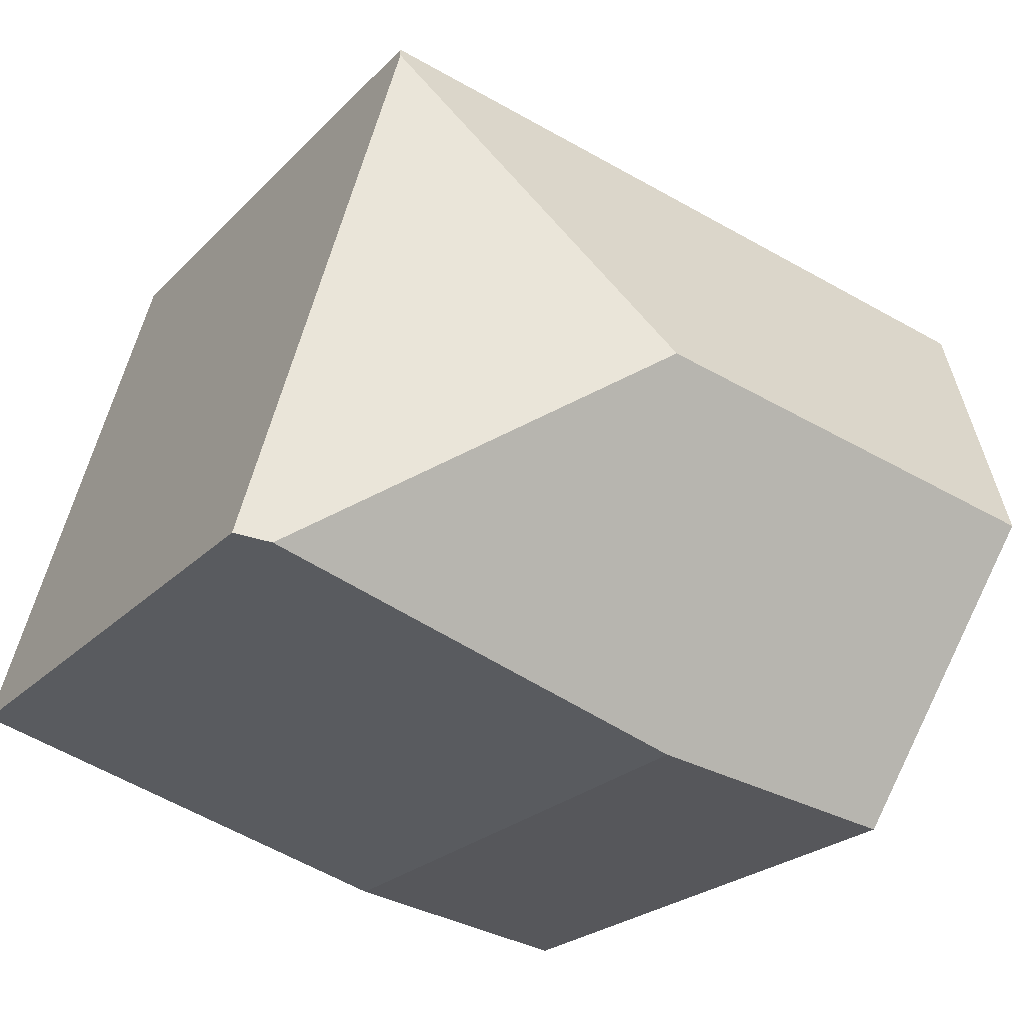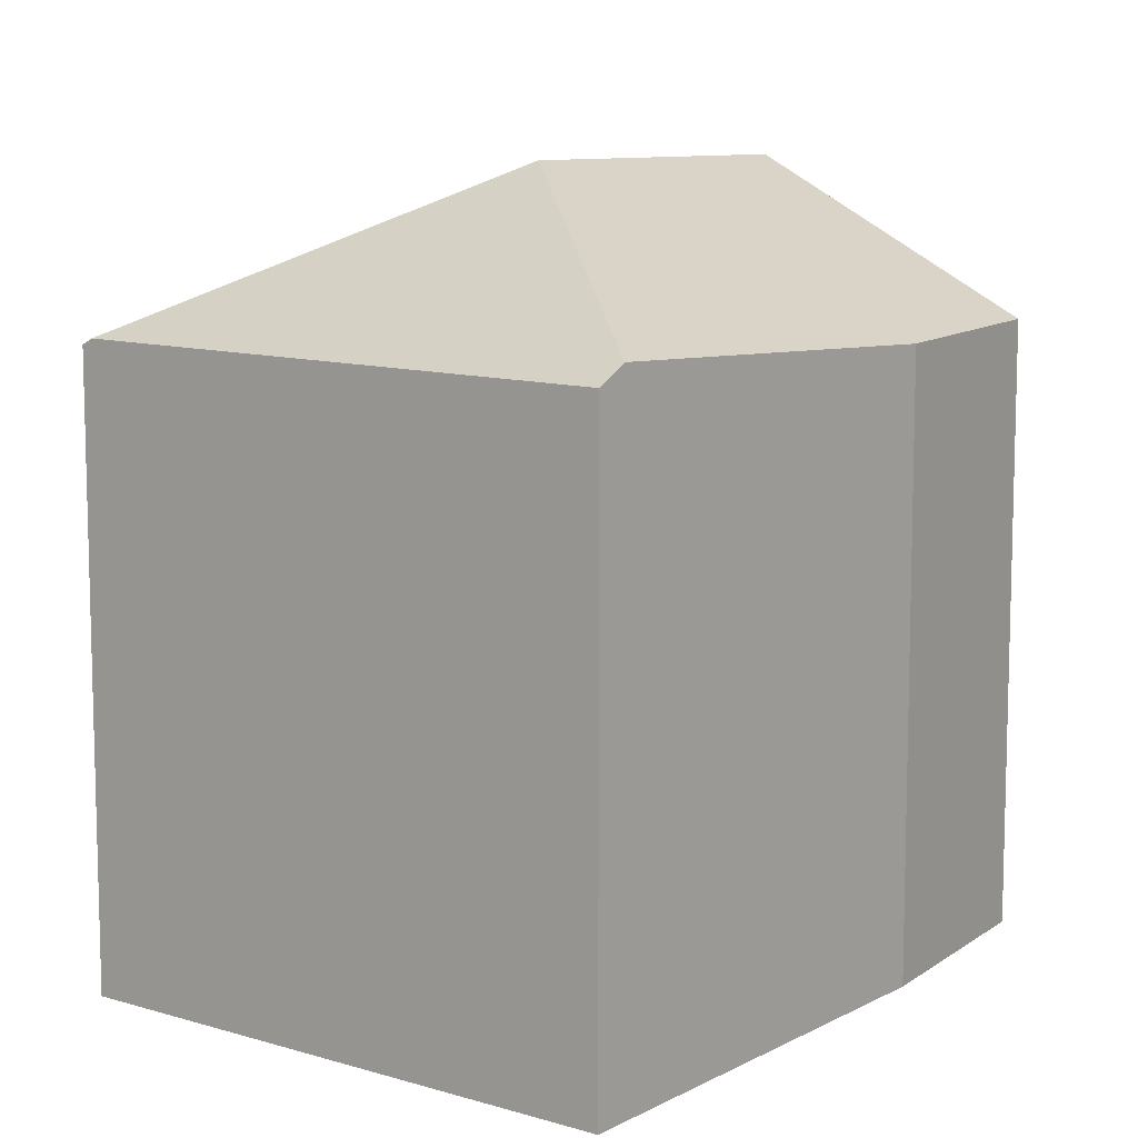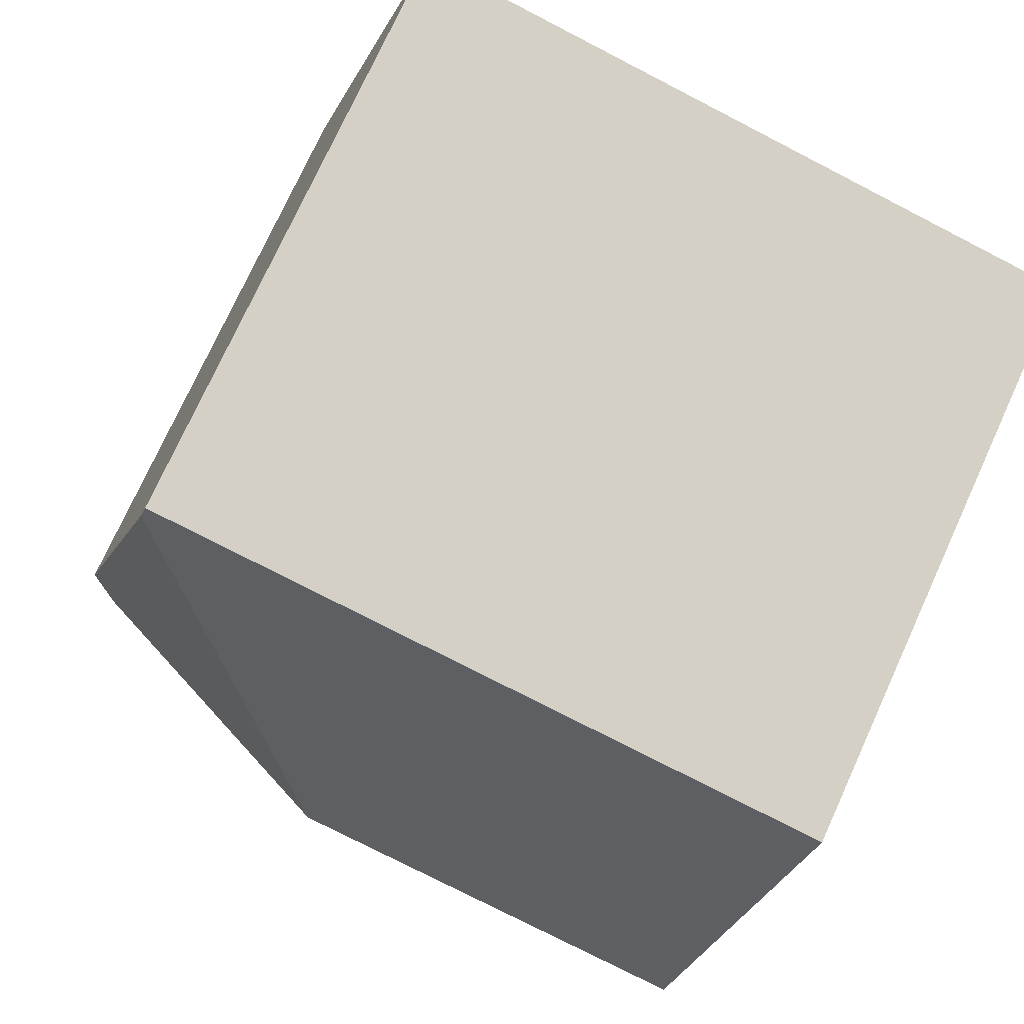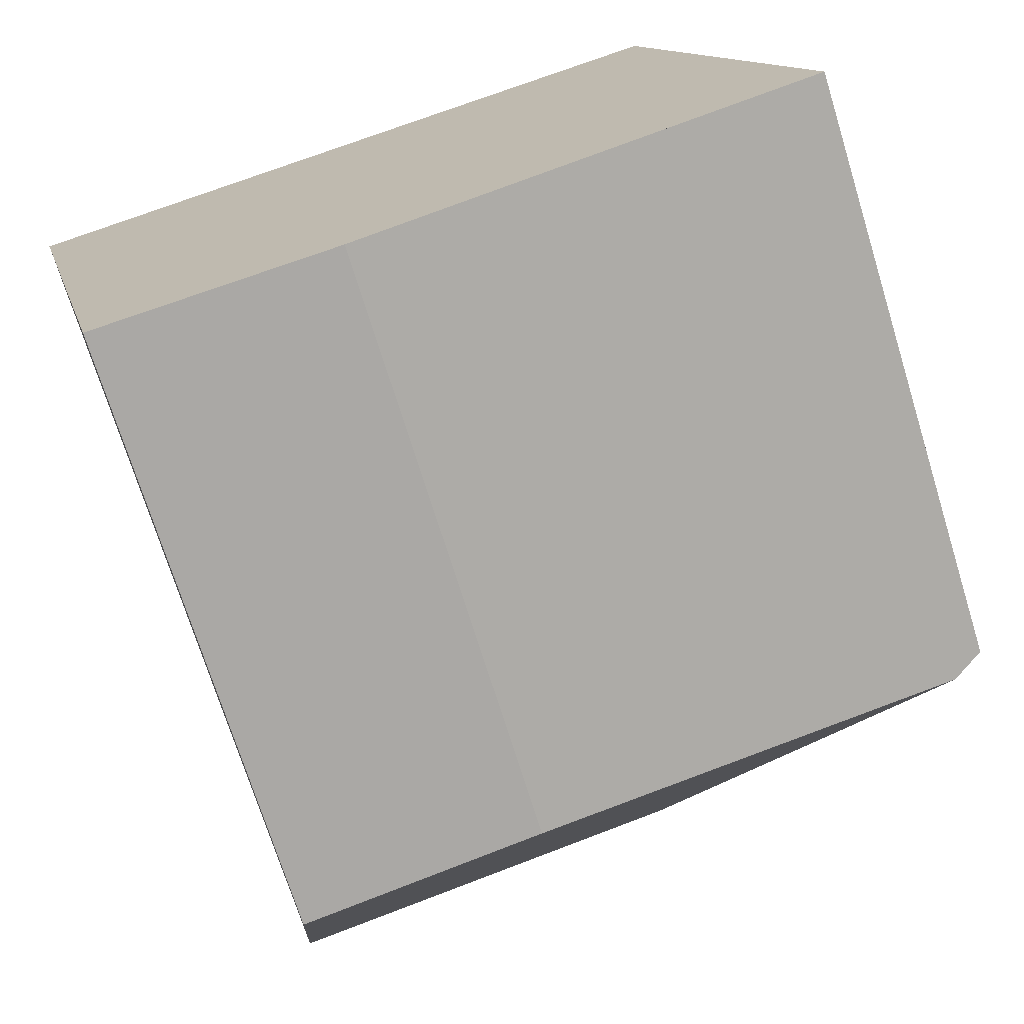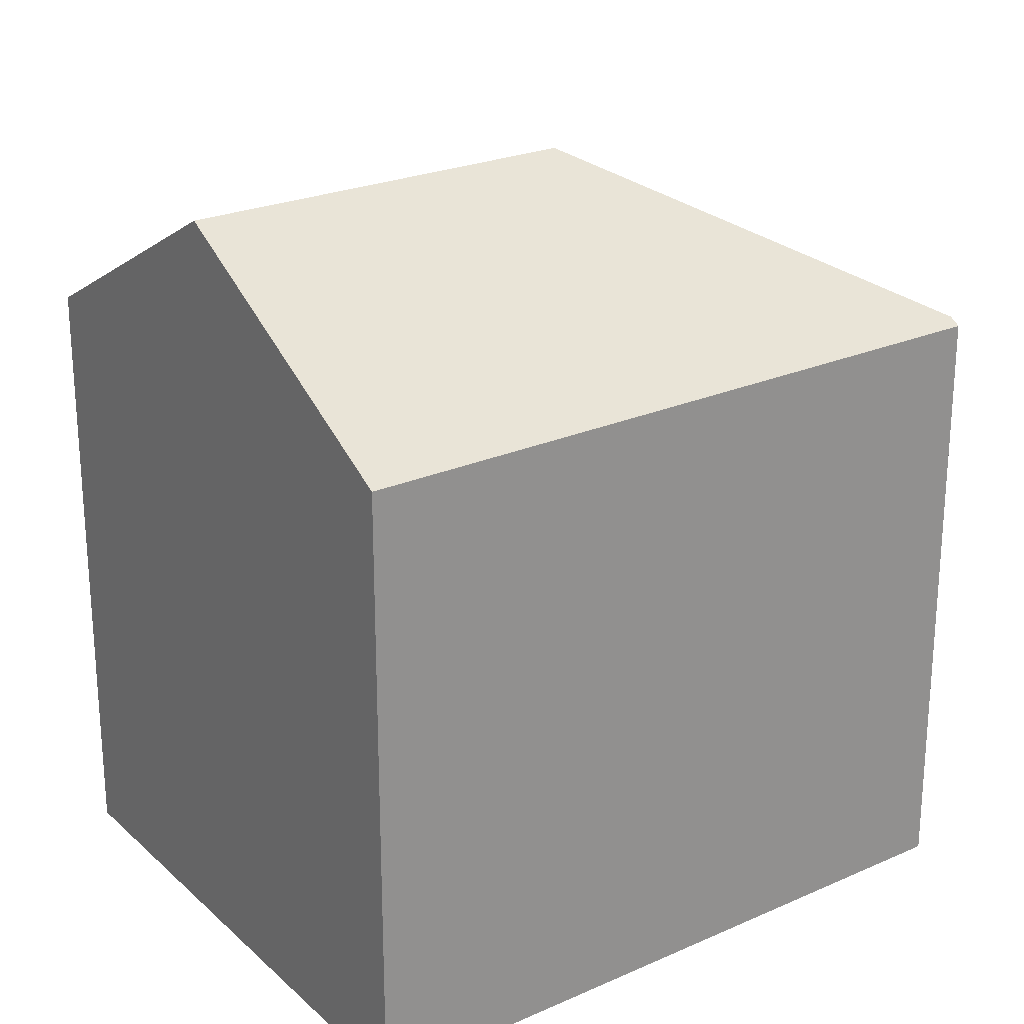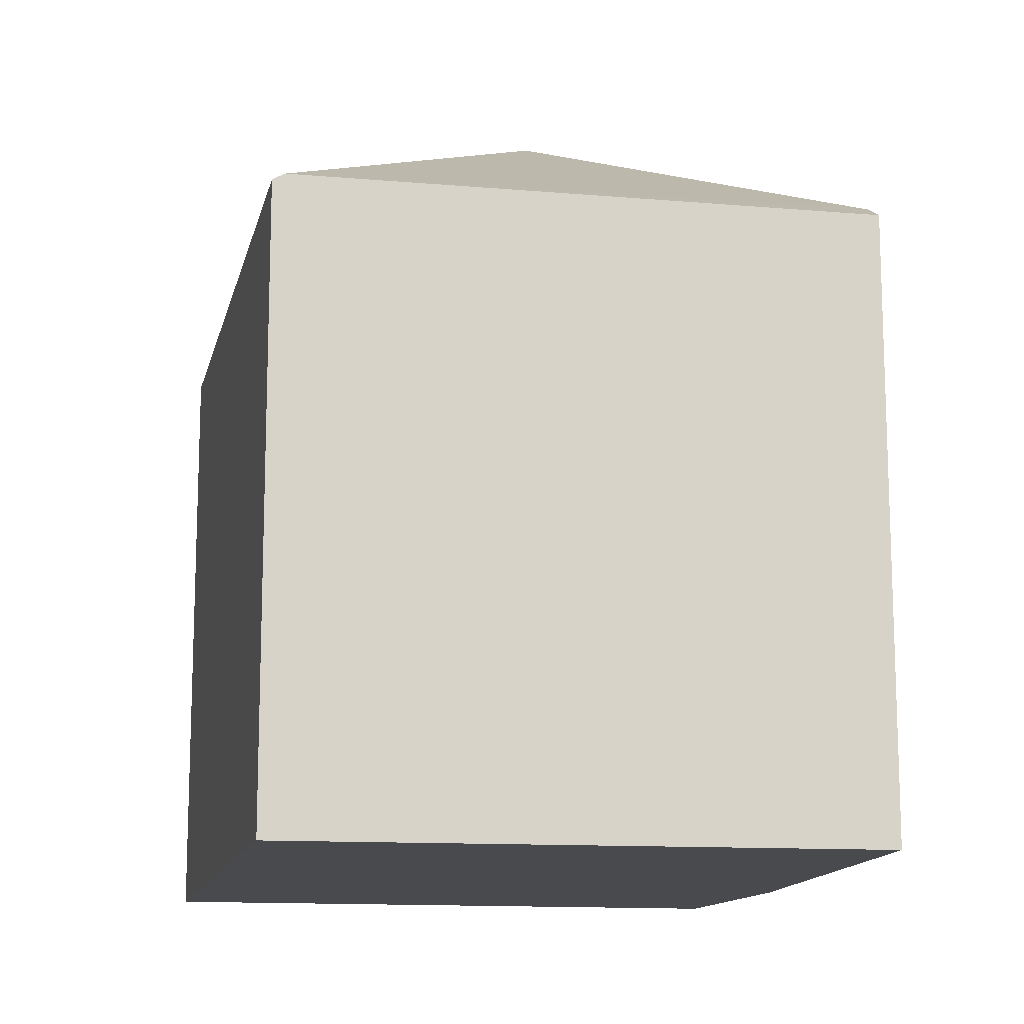
<metadata>
{"format":"obj","ext":"obj","renderer":"f3d","projection":"perspective","resolution":1024,"background":"white","views":[{"elev":-23.2,"azim":148.6,"up":"+Z"},{"elev":9.5,"azim":111.8,"up":"+Y"},{"elev":75.3,"azim":-155.4,"up":"+Z"},{"elev":-72.1,"azim":17.2,"up":"+Z"},{"elev":23.9,"azim":-48.4,"up":"+Y"},{"elev":-13.3,"azim":65.8,"up":"+Y"}]}
</metadata>
<code>
v  6.901 6.112 1.341
v  0 6.049 3.704e-16
v  6.869 6.049 1.455
v  4.758 7.665 -2.075
v  0.721 7.665 -2.93
v  8.112 6.189 -4.18
v  8.426 6.014 -4.092
v  3.835 6.036 -5.378
v  1.419 6.101 -5.767
v  1.419 3.531e-16 -5.767
v  0 0 0
v  0.721 1.794e-16 -2.93
v  6.869 -8.909e-17 1.455
v  8.426 2.506e-16 -4.092
v  6.901 -8.211e-17 1.341
v  3.835 3.293e-16 -5.378
v  8.112 2.56e-16 -4.18
g defaultobject
f 1 2 3
f 2 1 4
f 2 4 5
f 6 1 7
f 1 6 4
f 8 4 6
f 4 8 9
f 4 9 5
f 9 2 5
f 2 9 10
f 2 10 11
f 11 10 12
f 11 3 2
f 3 11 13
f 3 7 1
f 7 3 13
f 7 13 14
f 14 13 15
f 8 10 9
f 10 8 16
f 7 8 6
f 8 7 14
f 8 14 16
f 16 14 17
f 11 15 13
f 15 11 14
f 14 11 17
f 17 11 16
f 16 11 12
f 16 12 10

</code>
